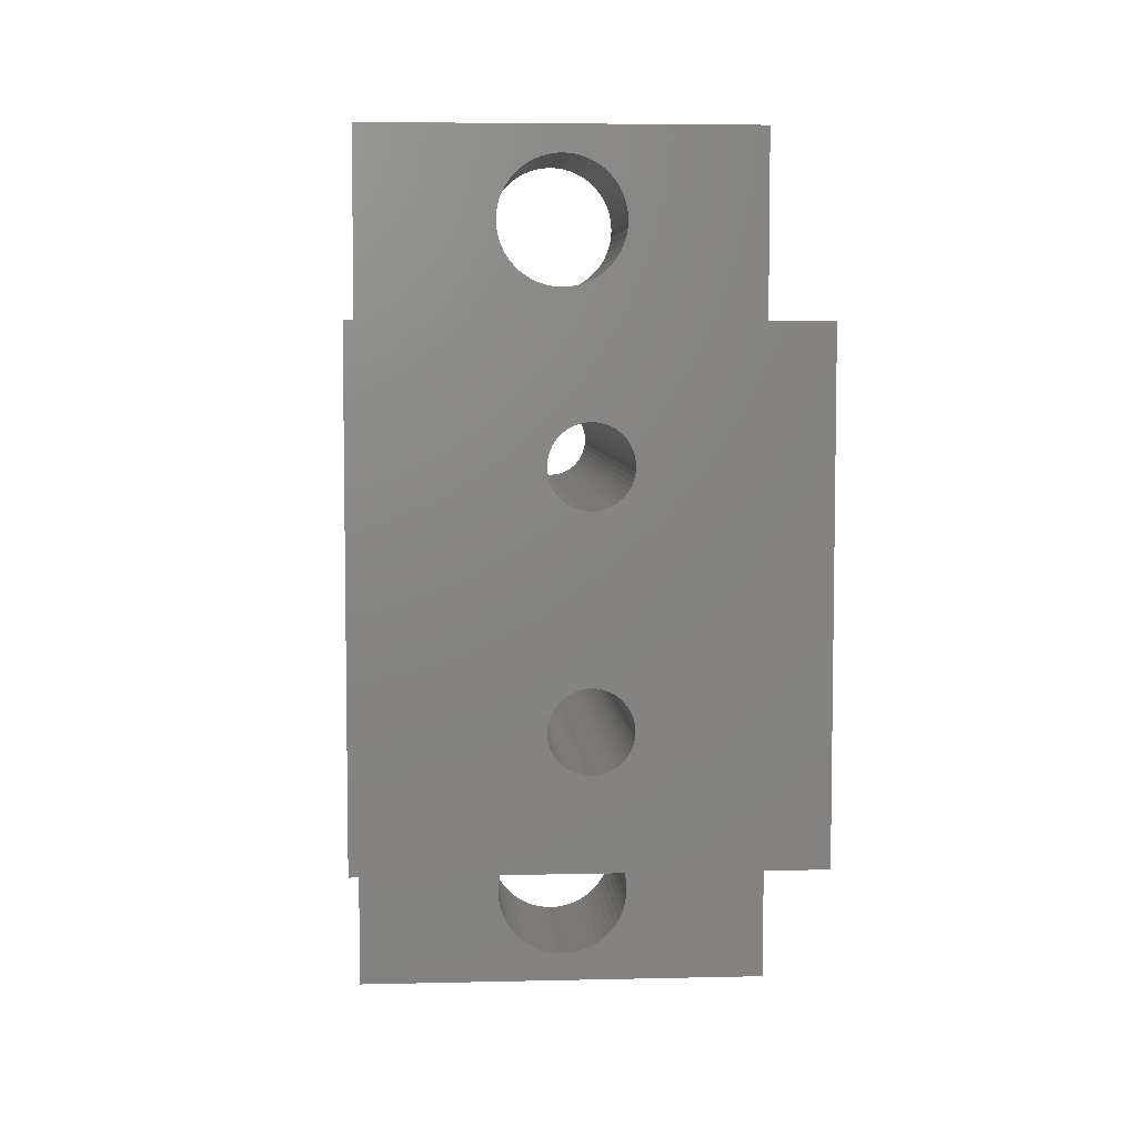
<metadata>
{"format":"stl","ext":"stl","renderer":"f3d","projection":"perspective","resolution":1024,"background":"white","views":[{"elev":5.7,"azim":-4.1,"up":"+Y"}]}
</metadata>
<code>
# stl→obj: 416 verts, 844 faces
v 0.9298 2.632 14.5
v 5.5 6.25 14.5
v 0.9686 2.751 14.5
v 5.5 -6.25 14.5
v 0.9921 -2.875 14.5
v 1 -3 14.5
v 0.9686 -2.751 14.5
v 0.9298 -2.632 14.5
v 0.8763 2.518 14.5
v 0.8763 -2.518 14.5
v 0.809 2.412 14.5
v 0.809 -2.412 14.5
v 0.729 2.315 14.5
v 0.729 -2.315 14.5
v 0.6374 2.229 14.5
v 0.6374 -2.229 14.5
v 0.5358 2.156 14.5
v 0.5358 -2.156 14.5
v 0.4258 2.095 14.5
v 0.4258 -2.095 14.5
v 0.309 2.049 14.5
v 0.309 -2.049 14.5
v 0.1874 2.018 14.5
v 0.1874 -2.018 14.5
v 0.06279 2.002 14.5
v 0.06279 -2.002 14.5
v -0.06279 2.002 14.5
v -0.06279 -2.002 14.5
v -0.1874 2.018 14.5
v -0.1874 -2.018 14.5
v -0.309 2.049 14.5
v -0.309 -2.049 14.5
v -0.4258 2.095 14.5
v -0.4258 -2.095 14.5
v -0.5358 2.156 14.5
v -0.5358 -2.156 14.5
v -0.6374 2.229 14.5
v -0.6374 -2.229 14.5
v -0.729 2.315 14.5
v -0.729 -2.315 14.5
v -0.809 2.412 14.5
v -0.809 -2.412 14.5
v -0.8763 2.518 14.5
v -0.8763 -2.518 14.5
v -0.9298 2.632 14.5
v -0.9298 -2.632 14.5
v -5.5 6.25 14.5
v -0.9686 2.751 14.5
v -0.9921 2.875 14.5
v -5.5 -6.25 14.5
v -1 3 14.5
v -0.9686 -2.751 14.5
v 0.9921 2.875 14.5
v 1 3 14.5
v 0.9921 3.125 14.5
v 0.9686 3.249 14.5
v 0.9298 3.368 14.5
v 0.8763 3.482 14.5
v 0.809 3.588 14.5
v 0.729 3.685 14.5
v 0.6374 3.771 14.5
v 0.5358 3.844 14.5
v 0.4258 3.905 14.5
v 0.309 3.951 14.5
v 0.1874 3.982 14.5
v 0.06279 3.998 14.5
v -0.06279 3.998 14.5
v -0.1874 3.982 14.5
v -0.9921 -2.875 14.5
v -0.9921 3.125 14.5
v -0.9686 3.249 14.5
v -0.9298 3.368 14.5
v -0.8763 3.482 14.5
v -0.809 3.588 14.5
v -0.729 3.685 14.5
v -0.6374 3.771 14.5
v -0.5358 3.844 14.5
v -0.4258 3.905 14.5
v -0.309 3.951 14.5
v 0.9921 -3.125 14.5
v 0.9686 -3.249 14.5
v 0.9298 -3.368 14.5
v 0.8763 -3.482 14.5
v 0.809 -3.588 14.5
v 0.729 -3.685 14.5
v 0.6374 -3.771 14.5
v 0.5358 -3.844 14.5
v 0.4258 -3.905 14.5
v 0.309 -3.951 14.5
v 0.1874 -3.982 14.5
v 0.06279 -3.998 14.5
v -0.06279 -3.998 14.5
v -0.1874 -3.982 14.5
v -0.309 -3.951 14.5
v -1 -3 14.5
v -0.9921 -3.125 14.5
v -0.9686 -3.249 14.5
v -0.9298 -3.368 14.5
v -0.4258 -3.905 14.5
v -0.5358 -3.844 14.5
v -0.6374 -3.771 14.5
v -0.729 -3.685 14.5
v -0.809 -3.588 14.5
v -0.8763 -3.482 14.5
v 5.5 6.25 5
v 5.5 11.5 0
v 5.5 11.5 5
v 5.5 -6.25 5
v 5.5 -11.5 0
v 5.5 -11.5 5
v 0.9921 2.875 0
v 0.9921 -2.875 0
v 1 3 0
v 0.9686 -2.751 0
v 0.9686 2.751 0
v 0.9298 -2.632 0
v 0.9298 2.632 0
v 0.8763 -2.518 0
v 0.8763 2.518 0
v 0.809 -2.412 0
v 0.809 2.412 0
v 0.729 -2.315 0
v 0.729 2.315 0
v 0.6374 -2.229 0
v 0.6374 2.229 0
v 0.5358 -2.156 0
v 0.5358 2.156 0
v 0.4258 -2.095 0
v 0.4258 2.095 0
v 0.309 -2.049 0
v 0.309 2.049 0
v 0.1874 -2.018 0
v 0.1874 2.018 0
v 0.06279 -2.002 0
v 0.06279 2.002 0
v -0.06279 -2.002 0
v -0.06279 2.002 0
v -0.1874 -2.018 0
v -0.1874 2.018 0
v -0.309 -2.049 0
v -0.309 2.049 0
v -0.4258 -2.095 0
v -0.4258 2.095 0
v -0.5358 -2.156 0
v -0.5358 2.156 0
v -0.6374 -2.229 0
v -0.6374 2.229 0
v -0.729 -2.315 0
v -0.729 2.315 0
v -0.809 -2.412 0
v -0.809 2.412 0
v -0.8763 -2.518 0
v -0.8763 2.518 0
v -0.9298 -2.632 0
v -0.9298 2.632 0
v -0.9686 -2.751 0
v -0.9686 2.751 0
v -0.9921 -2.875 0
v -0.9921 2.875 0
v -5.5 -11.5 0
v -1 -3 0
v 1.627 -8.356 0
v 1.695 -8.565 0
v 1.736 8.781 0
v 1.75 9 0
v 1 -3 0
v 1.695 8.565 0
v 1.534 -8.157 0
v 0.9686 -3.249 0
v 0.9921 3.125 0
v 0.9298 -3.368 0
v 1.416 -7.971 0
v 1.627 8.356 0
v 0.8763 -3.482 0
v 1.276 -7.802 0
v 0.9686 3.249 0
v 0.809 -3.588 0
v 1.115 -7.652 0
v 1.534 8.157 0
v 0.9921 -3.125 0
v 0.729 -3.685 0
v 0.9377 -7.522 0
v 0.6374 -3.771 0
v 0.7451 -7.417 0
v 0.4258 -3.905 0
v 0.5408 -7.336 0
v 0.5358 -3.844 0
v 0.309 -3.951 0
v 0.3279 -7.281 0
v 0.1874 -3.982 0
v 0.1099 -7.253 0
v 0.06279 -3.998 0
v -0.06279 -3.998 0
v -0.1099 -7.253 0
v -0.1874 -3.982 0
v -0.3279 -7.281 0
v -0.309 -3.951 0
v -0.5408 -7.336 0
v -0.4258 -3.905 0
v -0.7451 -7.417 0
v -0.5358 -3.844 0
v -0.6374 -3.771 0
v -0.9377 -7.522 0
v -0.729 -3.685 0
v -1.115 -7.652 0
v -0.809 -3.588 0
v -1.276 -7.802 0
v -0.8763 -3.482 0
v -1.416 -7.971 0
v -0.9298 -3.368 0
v -1.534 -8.157 0
v -0.9686 -3.249 0
v 1.736 -8.781 0
v 1.75 -9 0
v 1.736 -9.219 0
v 1.695 -9.435 0
v 1.627 -9.644 0
v 1.534 -9.843 0
v 1.416 -10.03 0
v 1.276 -10.2 0
v 1.115 -10.35 0
v 0.9377 -10.48 0
v 0.7451 -10.58 0
v 0.5408 -10.66 0
v 0.3279 -10.72 0
v 0.1099 -10.75 0
v -0.1099 -10.75 0
v -1.695 8.565 0
v -5.5 11.5 0
v -1.736 8.781 0
v -1.736 -9.219 0
v -1.75 -9 0
v -1.695 -9.435 0
v -1.627 -9.644 0
v -1.534 -9.843 0
v -1.416 -10.03 0
v -1.276 -10.2 0
v -1.115 -10.35 0
v -0.9377 -10.48 0
v -0.7451 -10.58 0
v -0.5408 -10.66 0
v -0.3279 -10.72 0
v 1.736 9.219 0
v 1.695 9.435 0
v 1.627 9.644 0
v 1.534 9.843 0
v 1.416 10.03 0
v 1.276 10.2 0
v 1.115 10.35 0
v 0.9377 10.48 0
v 0.7451 10.58 0
v 0.5408 10.66 0
v 0.3279 10.72 0
v 0.1099 10.75 0
v -0.1099 10.75 0
v -0.3279 10.72 0
v -1.75 9 0
v -0.5408 10.66 0
v -0.7451 10.58 0
v -0.9377 10.48 0
v -1.115 10.35 0
v -1.276 10.2 0
v -1.416 10.03 0
v -1.534 9.843 0
v -1.627 9.644 0
v -1.695 9.435 0
v -1.736 9.219 0
v 0.9298 3.368 0
v 1.416 7.971 0
v 0.8763 3.482 0
v 1.276 7.802 0
v 0.809 3.588 0
v 1.115 7.652 0
v 0.729 3.685 0
v 0.9377 7.522 0
v 0.6374 3.771 0
v 0.7451 7.417 0
v 0.5358 3.844 0
v 0.4258 3.905 0
v 0.5408 7.336 0
v 0.309 3.951 0
v 0.3279 7.281 0
v 0.1874 3.982 0
v 0.1099 7.253 0
v 0.06279 3.998 0
v -0.06279 3.998 0
v -0.1099 7.253 0
v -0.1874 3.982 0
v -0.3279 7.281 0
v -0.309 3.951 0
v -0.5408 7.336 0
v -0.4258 3.905 0
v -0.7451 7.417 0
v -0.5358 3.844 0
v -0.6374 3.771 0
v -0.9377 7.522 0
v -0.729 3.685 0
v -1.115 7.652 0
v -0.809 3.588 0
v -1.276 7.802 0
v -0.8763 3.482 0
v -1.416 7.971 0
v -0.9298 3.368 0
v -1.534 8.157 0
v -0.9686 3.249 0
v -0.9921 3.125 0
v -1 3 0
v -0.9921 -3.125 0
v -1.627 -8.356 0
v -1.695 -8.565 0
v -1.627 8.356 0
v -1.736 -8.781 0
v -5.5 6.25 5
v -5.5 11.5 5
v -5.5 -6.25 5
v -5.5 -11.5 5
v 1.695 -8.565 5
v 1.736 -8.781 5
v 1.75 -9 5
v 1.627 -8.356 5
v 1.627 -9.644 5
v 1.534 -9.843 5
v 0.7451 -7.417 5
v 0.5408 -7.336 5
v 0.9377 -10.48 5
v 1.115 -10.35 5
v 1.736 -9.219 5
v -1.736 -9.219 5
v -1.75 -9 5
v -1.627 -9.644 5
v -1.695 -9.435 5
v 1.534 -8.157 5
v 0.1099 -7.253 5
v -0.1099 -7.253 5
v -0.5408 -10.66 5
v -0.3279 -10.72 5
v 0.5408 -10.66 5
v 0.7451 -10.58 5
v -1.534 -9.843 5
v -0.3279 -7.281 5
v -0.5408 -7.336 5
v -1.276 -10.2 5
v -1.115 -10.35 5
v -1.416 -7.971 5
v -1.276 -7.802 5
v -0.1099 -10.75 5
v -0.7451 -7.417 5
v 0.3279 -7.281 5
v 1.416 -7.971 5
v 1.115 -7.652 5
v 0.9377 -7.522 5
v 0.1099 -10.75 5
v 0.3279 -10.72 5
v 1.416 -10.03 5
v 1.276 -10.2 5
v -1.695 -8.565 5
v -1.627 -8.356 5
v 1.276 -7.802 5
v -1.416 -10.03 5
v -0.9377 -7.522 5
v 1.695 -9.435 5
v -1.534 -8.157 5
v -1.115 -7.652 5
v -0.9377 -10.48 5
v -0.7451 -10.58 5
v -1.736 -8.781 5
v 0.5408 7.336 5
v 0.7451 7.417 5
v 1.695 9.435 5
v 1.736 9.219 5
v 1.75 9 5
v 1.627 9.644 5
v 1.534 8.157 5
v 1.416 7.971 5
v 1.736 8.781 5
v 1.534 9.843 5
v -1.736 9.219 5
v -1.695 9.435 5
v -0.7451 10.58 5
v -0.9377 10.48 5
v 1.276 7.802 5
v -1.115 10.35 5
v -1.276 7.802 5
v -1.115 7.652 5
v 0.1099 10.75 5
v -0.1099 10.75 5
v 1.416 10.03 5
v 0.3279 10.72 5
v -1.627 9.644 5
v -0.5408 7.336 5
v -0.3279 7.281 5
v 0.7451 10.58 5
v 0.5408 10.66 5
v -0.1099 7.253 5
v 1.115 7.652 5
v 1.627 8.356 5
v 0.9377 7.522 5
v 1.276 10.2 5
v 1.115 10.35 5
v -1.416 7.971 5
v 0.9377 10.48 5
v 1.695 8.565 5
v -0.5408 10.66 5
v -1.534 8.157 5
v -0.3279 10.72 5
v -0.7451 7.417 5
v -1.627 8.356 5
v 0.1099 7.253 5
v 0.3279 7.281 5
v -1.276 10.2 5
v -1.695 8.565 5
v -1.736 8.781 5
v -1.534 9.843 5
v -1.416 10.03 5
v -0.9377 7.522 5
v -1.75 9 5
f 1 2 3
f 4 5 6
f 2 1 4
f 4 7 5
f 8 4 1
f 4 8 7
f 9 8 1
f 9 10 8
f 11 10 9
f 11 12 10
f 13 12 11
f 13 14 12
f 15 14 13
f 15 16 14
f 17 16 15
f 17 18 16
f 19 18 17
f 19 20 18
f 21 20 19
f 21 22 20
f 23 22 21
f 23 24 22
f 25 24 23
f 25 26 24
f 27 26 25
f 27 28 26
f 29 28 27
f 29 30 28
f 31 30 29
f 31 32 30
f 33 32 31
f 33 34 32
f 35 34 33
f 35 36 34
f 37 36 35
f 37 38 36
f 39 38 37
f 39 40 38
f 41 40 39
f 41 42 40
f 43 42 41
f 43 44 42
f 45 44 43
f 45 46 44
f 47 45 48
f 45 47 46
f 47 48 49
f 50 46 47
f 47 49 51
f 46 50 52
f 53 2 54
f 2 55 54
f 2 56 55
f 2 57 56
f 2 58 57
f 2 59 58
f 2 60 59
f 2 61 60
f 2 62 61
f 2 63 62
f 2 64 63
f 2 65 64
f 2 66 65
f 2 67 66
f 47 67 2
f 67 47 68
f 52 50 69
f 70 47 51
f 71 47 70
f 72 47 71
f 73 47 72
f 74 47 73
f 75 47 74
f 76 47 75
f 77 47 76
f 78 47 77
f 79 47 78
f 68 47 79
f 3 2 53
f 80 4 6
f 81 4 80
f 82 4 81
f 83 4 82
f 84 4 83
f 85 4 84
f 86 4 85
f 87 4 86
f 88 4 87
f 89 4 88
f 90 4 89
f 91 4 90
f 92 4 91
f 50 92 93
f 50 93 94
f 69 50 95
f 95 50 96
f 96 50 97
f 97 50 98
f 92 50 4
f 99 50 94
f 100 50 99
f 101 50 100
f 102 50 101
f 103 50 102
f 104 50 103
f 98 50 104
f 2 4 105
f 105 106 107
f 108 105 4
f 105 108 106
f 109 108 110
f 108 109 106
f 111 106 112
f 106 111 113
f 114 111 112
f 114 115 111
f 116 115 114
f 116 117 115
f 118 117 116
f 118 119 117
f 120 119 118
f 120 121 119
f 122 121 120
f 122 123 121
f 124 123 122
f 124 125 123
f 126 125 124
f 126 127 125
f 128 127 126
f 128 129 127
f 130 129 128
f 130 131 129
f 132 131 130
f 132 133 131
f 134 133 132
f 134 135 133
f 136 135 134
f 136 137 135
f 138 137 136
f 138 139 137
f 140 139 138
f 140 141 139
f 142 141 140
f 142 143 141
f 144 143 142
f 144 145 143
f 146 145 144
f 146 147 145
f 148 147 146
f 148 149 147
f 150 149 148
f 150 151 149
f 152 151 150
f 152 153 151
f 154 153 152
f 154 155 153
f 156 155 154
f 156 157 155
f 158 157 156
f 158 159 157
f 160 158 161
f 158 160 159
f 162 109 163
f 106 164 165
f 112 109 166
f 106 167 164
f 168 109 162
f 109 112 106
f 109 168 169
f 170 106 113
f 171 168 172
f 106 173 167
f 174 172 175
f 176 106 170
f 177 175 178
f 179 106 176
f 106 179 173
f 109 180 166
f 109 169 180
f 181 178 182
f 168 171 169
f 172 174 171
f 175 177 174
f 183 182 184
f 178 181 177
f 182 183 181
f 185 184 186
f 184 187 183
f 184 185 187
f 188 186 189
f 186 188 185
f 189 190 188
f 191 190 189
f 191 192 190
f 191 193 192
f 194 193 191
f 194 195 193
f 196 195 194
f 195 196 197
f 198 197 196
f 197 198 199
f 200 199 198
f 199 200 201
f 201 200 202
f 203 202 200
f 202 203 204
f 205 204 203
f 204 205 206
f 207 206 205
f 206 207 208
f 209 208 207
f 208 209 210
f 210 211 212
f 211 210 209
f 213 109 214
f 109 215 214
f 109 216 215
f 109 217 216
f 109 218 217
f 109 219 218
f 109 220 219
f 109 221 220
f 109 222 221
f 109 223 222
f 109 224 223
f 109 225 224
f 109 226 225
f 109 227 226
f 160 227 109
f 228 229 230
f 231 160 232
f 233 160 231
f 234 160 233
f 235 160 234
f 236 160 235
f 237 160 236
f 238 160 237
f 239 160 238
f 240 160 239
f 241 160 240
f 242 160 241
f 227 160 242
f 163 109 213
f 243 106 165
f 244 106 243
f 245 106 244
f 246 106 245
f 247 106 246
f 248 106 247
f 249 106 248
f 250 106 249
f 251 106 250
f 252 106 251
f 253 106 252
f 254 106 253
f 255 106 254
f 229 255 256
f 230 229 257
f 255 229 106
f 258 229 256
f 259 229 258
f 260 229 259
f 261 229 260
f 262 229 261
f 263 229 262
f 264 229 263
f 265 229 264
f 266 229 265
f 267 229 266
f 257 229 267
f 268 179 176
f 179 268 269
f 270 269 268
f 269 270 271
f 272 271 270
f 271 272 273
f 274 273 272
f 273 274 275
f 276 275 274
f 275 276 277
f 278 277 276
f 279 277 278
f 277 279 280
f 281 280 279
f 280 281 282
f 283 282 281
f 283 284 282
f 285 284 283
f 286 284 285
f 286 287 284
f 288 287 286
f 289 288 290
f 288 289 287
f 291 290 292
f 293 292 294
f 290 291 289
f 293 294 295
f 296 295 297
f 292 293 291
f 298 297 299
f 300 299 301
f 302 301 303
f 295 296 293
f 304 303 305
f 229 305 306
f 229 306 307
f 297 298 296
f 160 212 211
f 212 160 308
f 299 300 298
f 308 160 161
f 301 302 300
f 160 211 309
f 303 304 302
f 160 309 310
f 229 304 305
f 229 159 160
f 304 229 311
f 160 310 312
f 159 229 307
f 160 312 232
f 311 229 228
f 229 313 314
f 313 315 47
f 229 315 313
f 160 315 229
f 315 160 316
f 47 315 50
f 106 314 107
f 314 106 229
f 160 110 316
f 110 160 109
f 213 317 163
f 317 213 318
f 214 318 213
f 318 214 319
f 163 320 162
f 320 163 317
f 218 321 217
f 321 218 322
f 186 323 324
f 323 186 184
f 221 325 326
f 325 221 222
f 215 319 214
f 319 215 327
f 328 232 329
f 232 328 231
f 330 233 331
f 233 330 234
f 162 332 168
f 332 162 320
f 194 333 334
f 333 194 191
f 242 335 336
f 335 242 241
f 223 337 338
f 337 223 224
f 339 234 330
f 234 339 235
f 198 340 341
f 340 198 196
f 238 342 343
f 342 238 237
f 344 207 345
f 207 344 209
f 227 336 346
f 336 227 242
f 200 341 347
f 341 200 198
f 189 324 348
f 324 189 186
f 168 349 172
f 349 168 332
f 182 350 351
f 350 182 178
f 225 352 353
f 352 225 226
f 219 322 218
f 322 219 354
f 220 354 219
f 354 220 355
f 356 309 357
f 309 356 310
f 178 358 350
f 358 178 175
f 226 346 352
f 346 226 227
f 224 353 337
f 353 224 225
f 222 338 325
f 338 222 223
f 359 235 339
f 235 359 236
f 203 347 360
f 347 203 200
f 184 351 323
f 351 184 182
f 172 358 175
f 358 172 349
f 216 327 215
f 327 216 361
f 357 211 362
f 211 357 309
f 220 326 355
f 326 220 221
f 362 209 344
f 209 362 211
f 342 236 359
f 236 342 237
f 205 360 363
f 360 205 203
f 217 361 216
f 361 217 321
f 240 364 365
f 364 240 239
f 241 365 335
f 365 241 240
f 366 310 356
f 310 366 312
f 207 363 345
f 363 207 205
f 331 231 328
f 231 331 233
f 196 334 340
f 334 196 194
f 329 312 366
f 312 329 232
f 239 343 364
f 343 239 238
f 191 348 333
f 348 191 189
f 277 367 368
f 367 277 280
f 243 369 244
f 369 243 370
f 165 370 243
f 370 165 371
f 244 372 245
f 372 244 369
f 269 373 179
f 373 269 374
f 164 371 165
f 371 164 375
f 245 376 246
f 376 245 372
f 377 266 378
f 266 377 267
f 260 379 380
f 379 260 259
f 271 374 269
f 374 271 381
f 261 380 382
f 380 261 260
f 298 383 384
f 383 298 300
f 255 385 386
f 385 255 254
f 246 387 247
f 387 246 376
f 254 388 385
f 388 254 253
f 378 265 389
f 265 378 266
f 289 390 391
f 390 289 291
f 252 392 393
f 392 252 251
f 287 391 394
f 391 287 289
f 271 395 381
f 395 271 273
f 179 396 173
f 396 179 373
f 273 397 395
f 397 273 275
f 247 398 248
f 398 247 387
f 249 398 399
f 398 249 248
f 383 302 400
f 302 383 300
f 250 399 401
f 399 250 249
f 251 401 392
f 401 251 250
f 253 393 388
f 393 253 252
f 167 375 164
f 375 167 402
f 259 403 379
f 403 259 258
f 400 304 404
f 304 400 302
f 258 405 403
f 405 258 256
f 291 406 390
f 406 291 293
f 404 311 407
f 311 404 304
f 284 394 408
f 394 284 287
f 282 408 409
f 408 282 284
f 280 409 367
f 409 280 282
f 275 368 397
f 368 275 277
f 173 402 167
f 402 173 396
f 262 382 410
f 382 262 261
f 256 386 405
f 386 256 255
f 411 230 412
f 230 411 228
f 407 228 411
f 228 407 311
f 413 263 414
f 263 413 264
f 414 262 410
f 262 414 263
f 296 384 415
f 384 296 298
f 389 264 413
f 264 389 265
f 416 267 377
f 267 416 257
f 412 257 416
f 257 412 230
f 293 415 406
f 415 293 296
f 112 7 114
f 7 112 5
f 166 5 112
f 5 166 6
f 118 12 120
f 12 118 10
f 124 14 16
f 14 124 122
f 140 30 32
f 30 140 138
f 102 206 103
f 206 102 204
f 174 82 171
f 82 174 83
f 128 18 20
f 18 128 126
f 188 90 89
f 90 188 190
f 52 154 46
f 154 52 156
f 144 34 36
f 34 144 142
f 95 158 69
f 158 95 161
f 136 26 28
f 26 136 134
f 177 83 174
f 83 177 84
f 44 150 42
f 150 44 152
f 181 86 85
f 86 181 183
f 97 308 96
f 308 97 212
f 195 94 93
f 94 195 197
f 104 210 98
f 210 104 208
f 190 91 90
f 91 190 192
f 148 38 40
f 38 148 146
f 103 208 104
f 208 103 206
f 116 10 118
f 10 116 8
f 42 148 40
f 148 42 150
f 126 16 18
f 16 126 124
f 187 88 87
f 88 187 185
f 142 32 34
f 32 142 140
f 169 80 180
f 80 169 81
f 180 6 166
f 6 180 80
f 98 212 97
f 212 98 210
f 192 92 91
f 92 192 193
f 114 8 116
f 8 114 7
f 185 89 88
f 89 185 188
f 146 36 38
f 36 146 144
f 171 81 169
f 81 171 82
f 69 156 52
f 156 69 158
f 130 20 22
f 20 130 128
f 120 14 122
f 14 120 12
f 197 99 94
f 99 197 199
f 181 84 177
f 84 181 85
f 201 101 100
f 101 201 202
f 138 28 30
f 28 138 136
f 134 24 26
f 24 134 132
f 202 102 101
f 102 202 204
f 132 22 24
f 22 132 130
f 96 161 95
f 161 96 308
f 46 152 44
f 152 46 154
f 193 93 92
f 93 193 195
f 183 87 86
f 87 183 187
f 199 100 99
f 100 199 201
f 117 3 115
f 3 117 1
f 170 56 176
f 56 170 55
f 113 55 170
f 55 113 54
f 268 58 270
f 58 268 57
f 270 59 272
f 59 270 58
f 276 60 61
f 60 276 274
f 137 29 27
f 29 137 139
f 294 78 77
f 78 294 292
f 133 25 23
f 25 133 135
f 283 64 65
f 64 283 281
f 145 37 35
f 37 145 147
f 39 151 41
f 151 39 149
f 295 77 76
f 77 295 294
f 123 11 121
f 11 123 13
f 127 19 17
f 19 127 129
f 285 65 66
f 65 285 283
f 43 155 45
f 155 43 153
f 141 33 31
f 33 141 143
f 123 15 13
f 15 123 125
f 131 23 21
f 23 131 133
f 135 27 25
f 27 135 137
f 119 1 117
f 1 119 9
f 74 297 75
f 297 74 299
f 45 157 48
f 157 45 155
f 129 21 19
f 21 129 131
f 121 9 119
f 9 121 11
f 143 35 33
f 35 143 145
f 278 61 62
f 61 278 276
f 111 54 113
f 54 111 53
f 115 53 111
f 53 115 3
f 125 17 15
f 17 125 127
f 290 68 79
f 68 290 288
f 279 62 63
f 62 279 278
f 281 63 64
f 63 281 279
f 139 31 29
f 31 139 141
f 147 39 37
f 39 147 149
f 286 66 67
f 66 286 285
f 49 307 51
f 307 49 159
f 73 299 74
f 299 73 301
f 48 159 49
f 159 48 157
f 272 60 274
f 60 272 59
f 72 301 73
f 301 72 303
f 176 57 268
f 57 176 56
f 292 79 78
f 79 292 290
f 297 76 75
f 76 297 295
f 288 67 68
f 67 288 286
f 70 305 71
f 305 70 306
f 51 306 70
f 306 51 307
f 41 153 43
f 153 41 151
f 71 303 72
f 303 71 305
f 108 319 110
f 108 318 319
f 108 317 318
f 108 320 317
f 108 332 320
f 108 349 332
f 108 358 349
f 108 350 358
f 108 351 350
f 108 323 351
f 108 324 323
f 108 348 324
f 108 333 348
f 108 334 333
f 315 334 108
f 366 315 329
f 356 315 366
f 357 315 356
f 362 315 357
f 344 315 362
f 345 315 344
f 363 315 345
f 360 315 363
f 347 315 360
f 341 315 347
f 340 315 341
f 334 315 340
f 327 110 319
f 361 110 327
f 321 110 361
f 322 110 321
f 354 110 322
f 355 110 354
f 326 110 355
f 325 110 326
f 338 110 325
f 337 110 338
f 353 110 337
f 352 110 353
f 346 110 352
f 316 346 336
f 316 329 315
f 329 316 328
f 328 316 331
f 331 316 330
f 330 316 339
f 339 316 359
f 359 316 342
f 346 316 110
f 335 316 336
f 365 316 335
f 364 316 365
f 343 316 364
f 342 316 343
f 315 4 50
f 4 315 108
f 107 371 105
f 107 370 371
f 107 369 370
f 107 372 369
f 107 376 372
f 107 387 376
f 107 398 387
f 107 399 398
f 107 401 399
f 107 392 401
f 107 393 392
f 107 388 393
f 107 385 388
f 107 386 385
f 314 386 107
f 377 314 416
f 378 314 377
f 389 314 378
f 413 314 389
f 414 314 413
f 410 314 414
f 382 314 410
f 380 314 382
f 379 314 380
f 403 314 379
f 405 314 403
f 386 314 405
f 375 105 371
f 402 105 375
f 396 105 402
f 373 105 396
f 374 105 373
f 381 105 374
f 395 105 381
f 397 105 395
f 368 105 397
f 367 105 368
f 409 105 367
f 408 105 409
f 394 105 408
f 313 394 391
f 313 416 314
f 416 313 412
f 412 313 411
f 411 313 407
f 407 313 404
f 404 313 400
f 400 313 383
f 394 313 105
f 390 313 391
f 406 313 390
f 415 313 406
f 384 313 415
f 383 313 384
f 105 47 2
f 47 105 313

</code>
